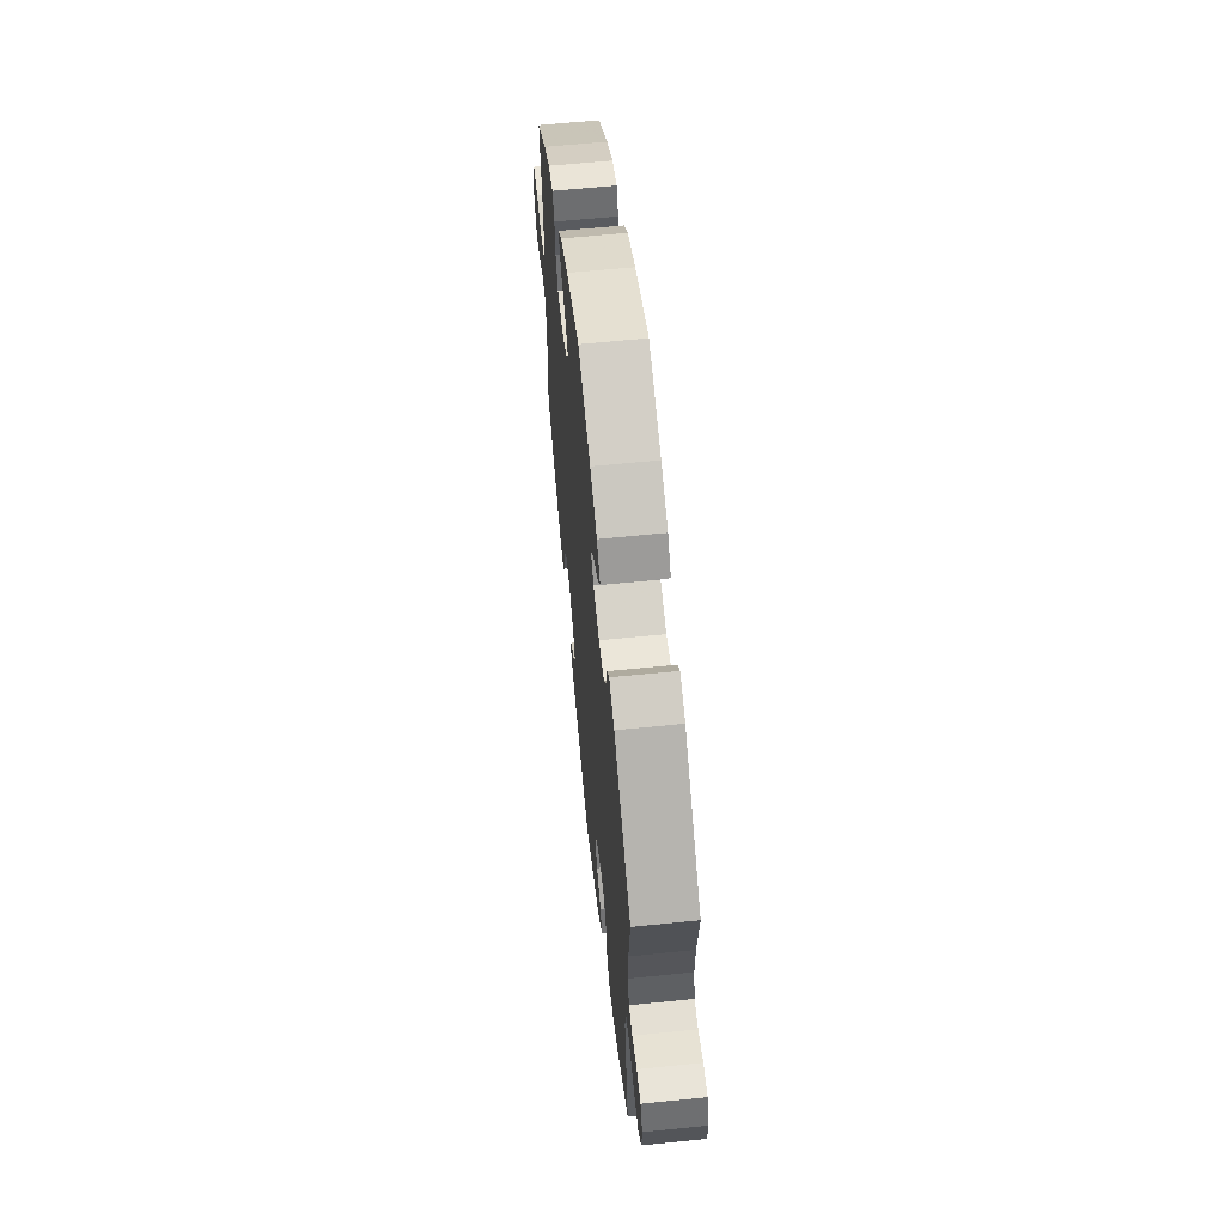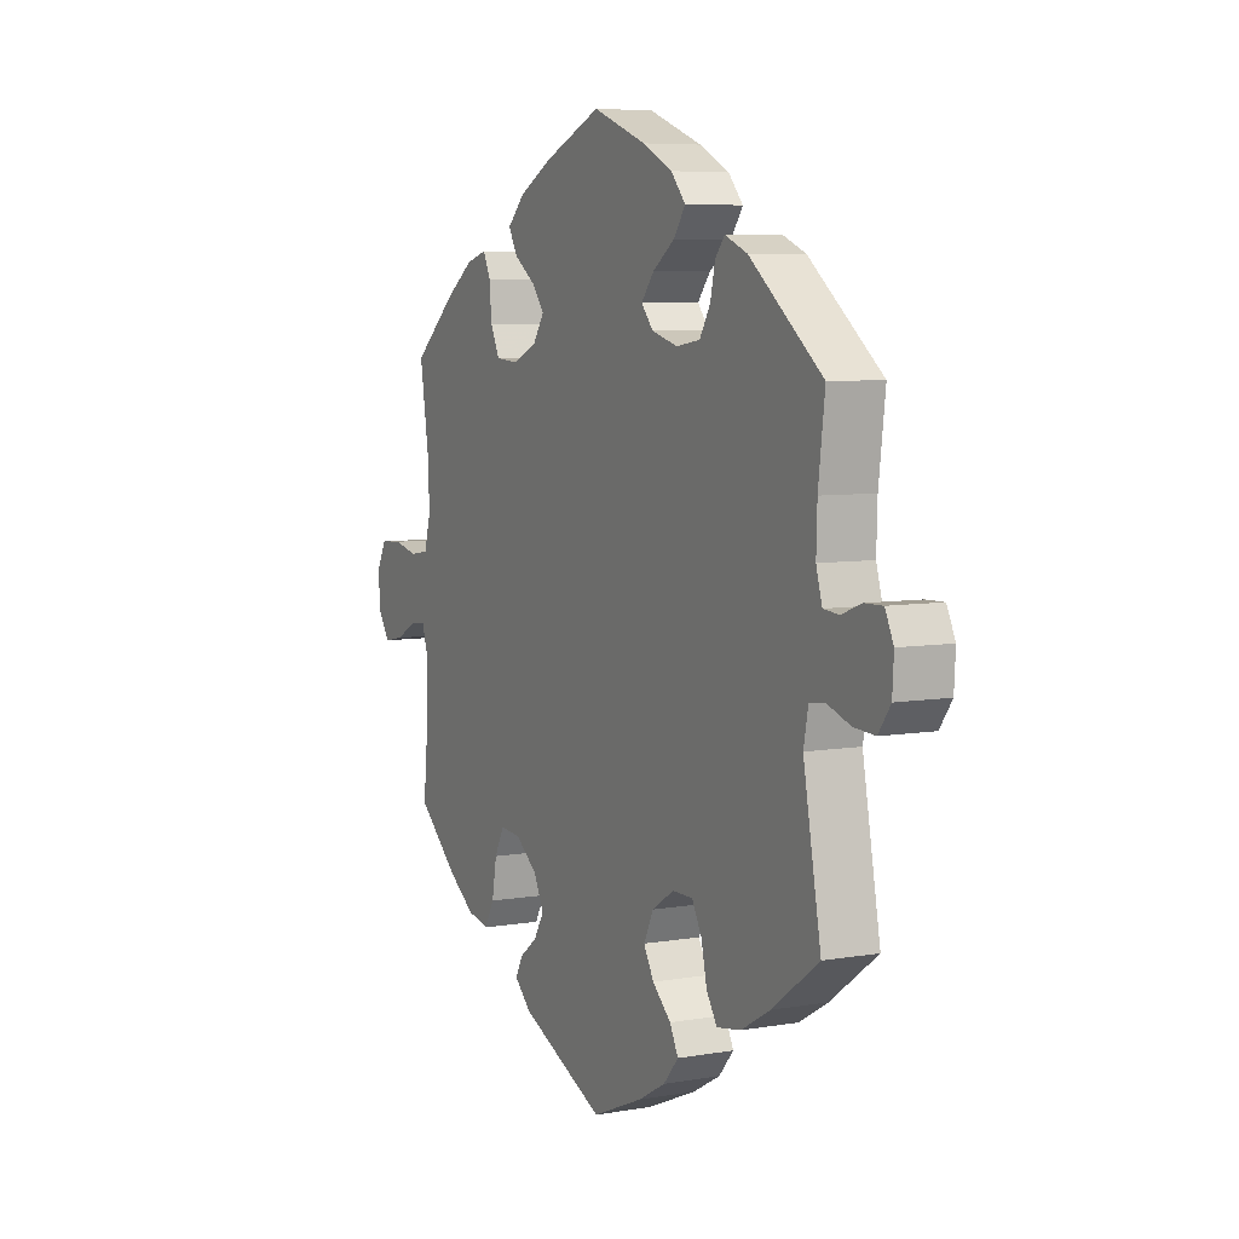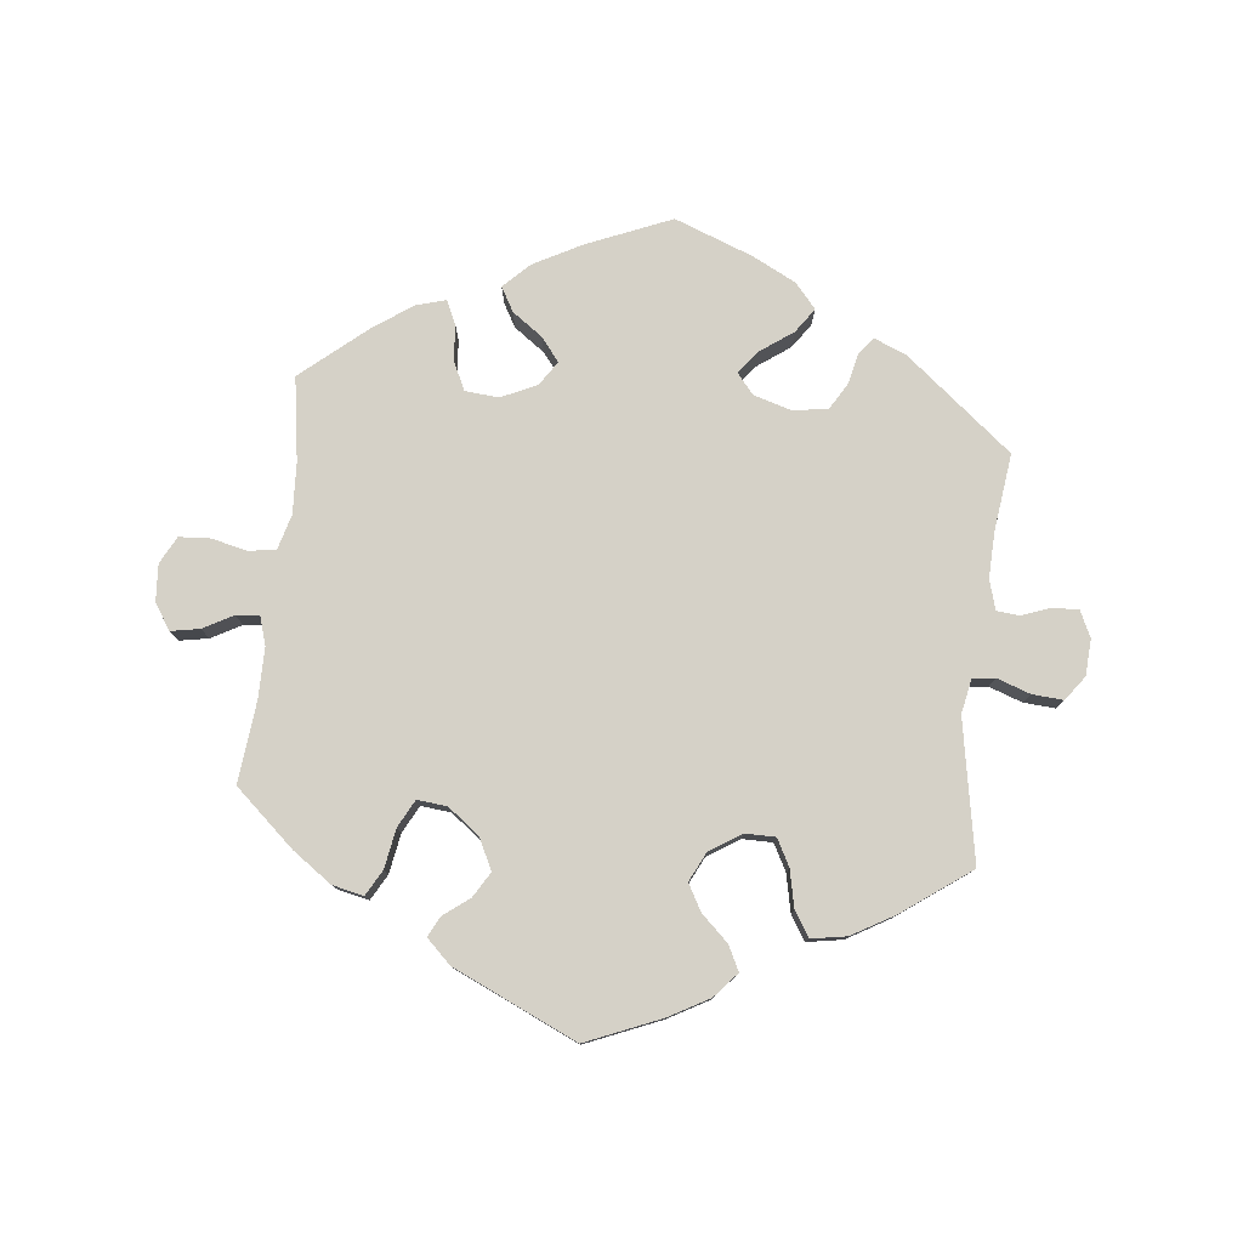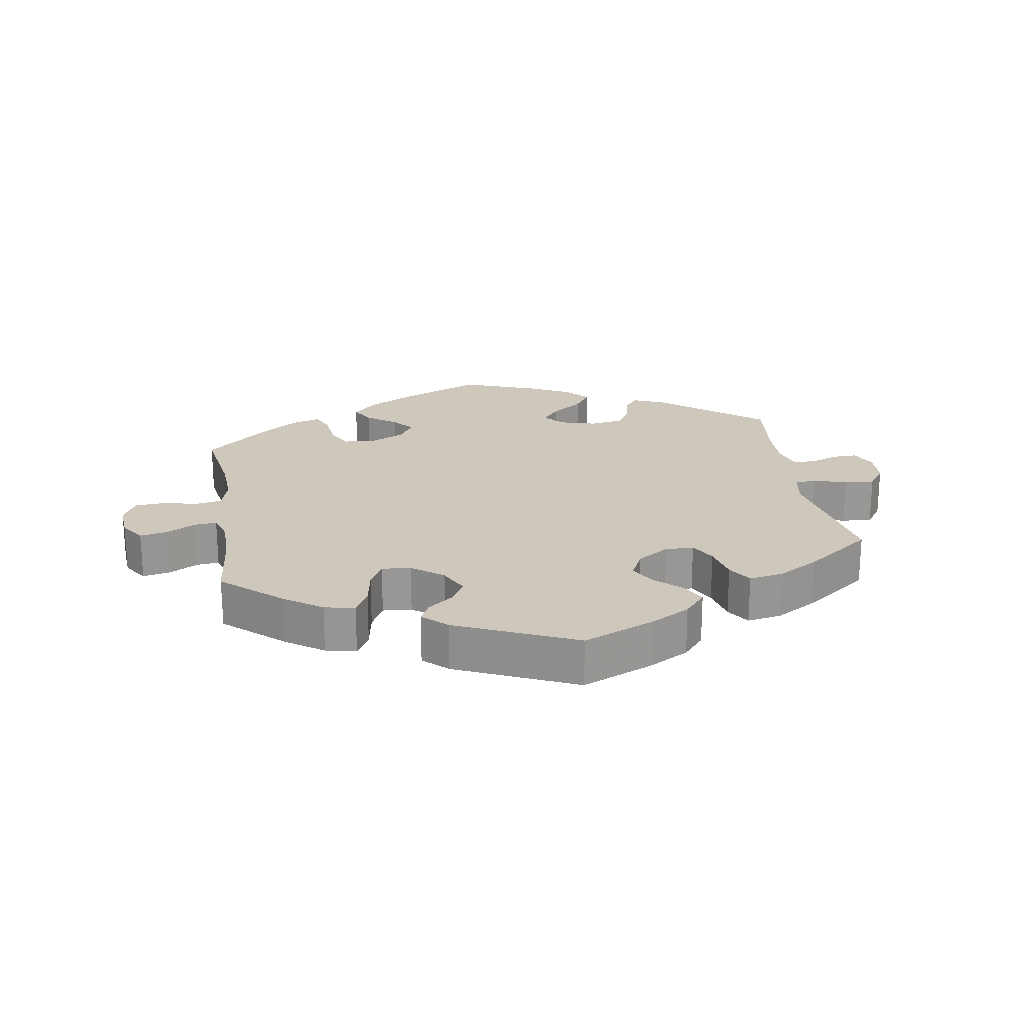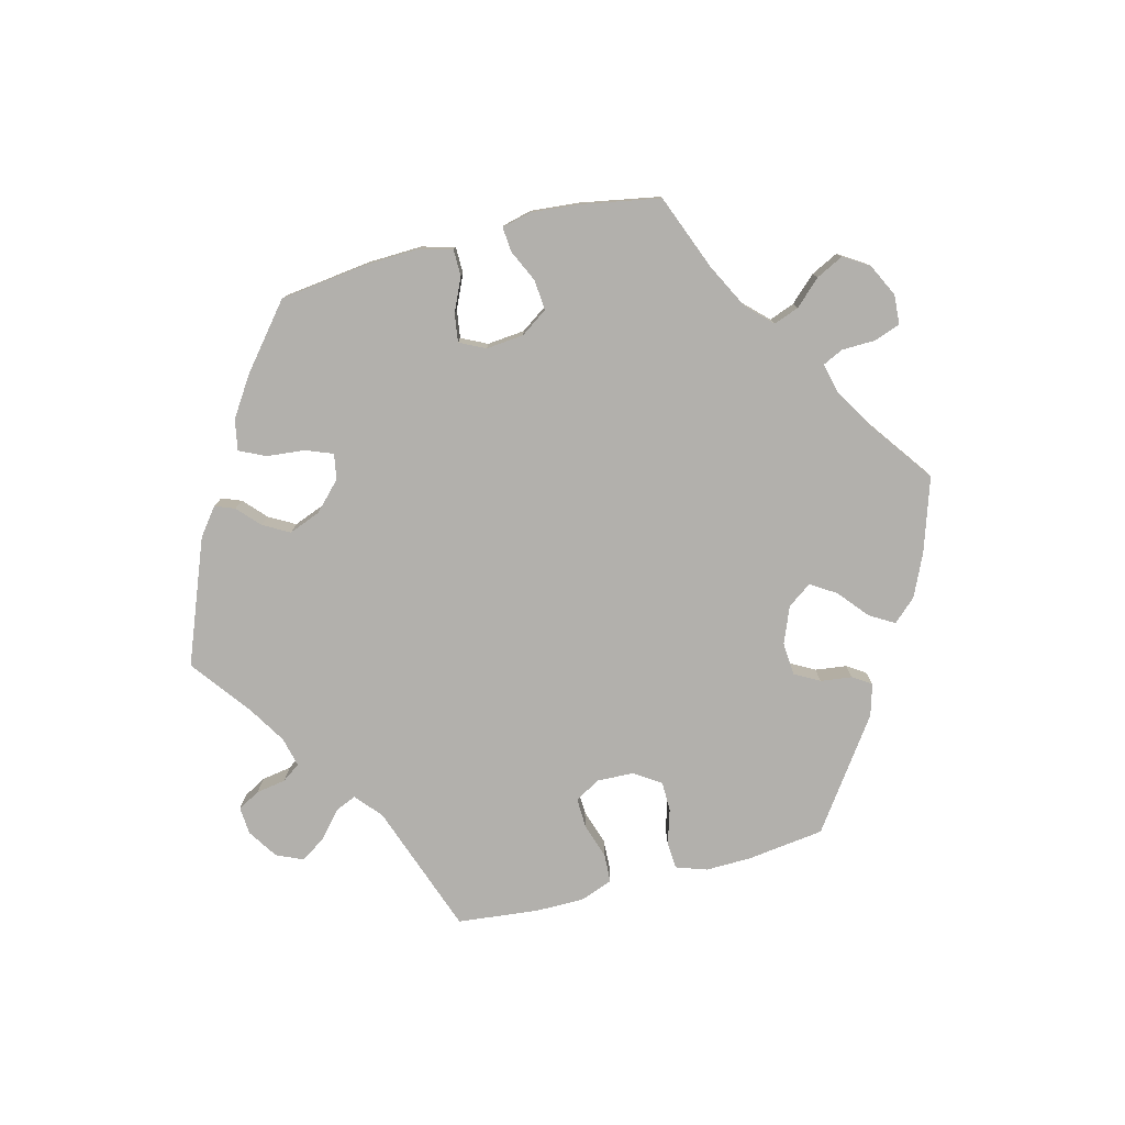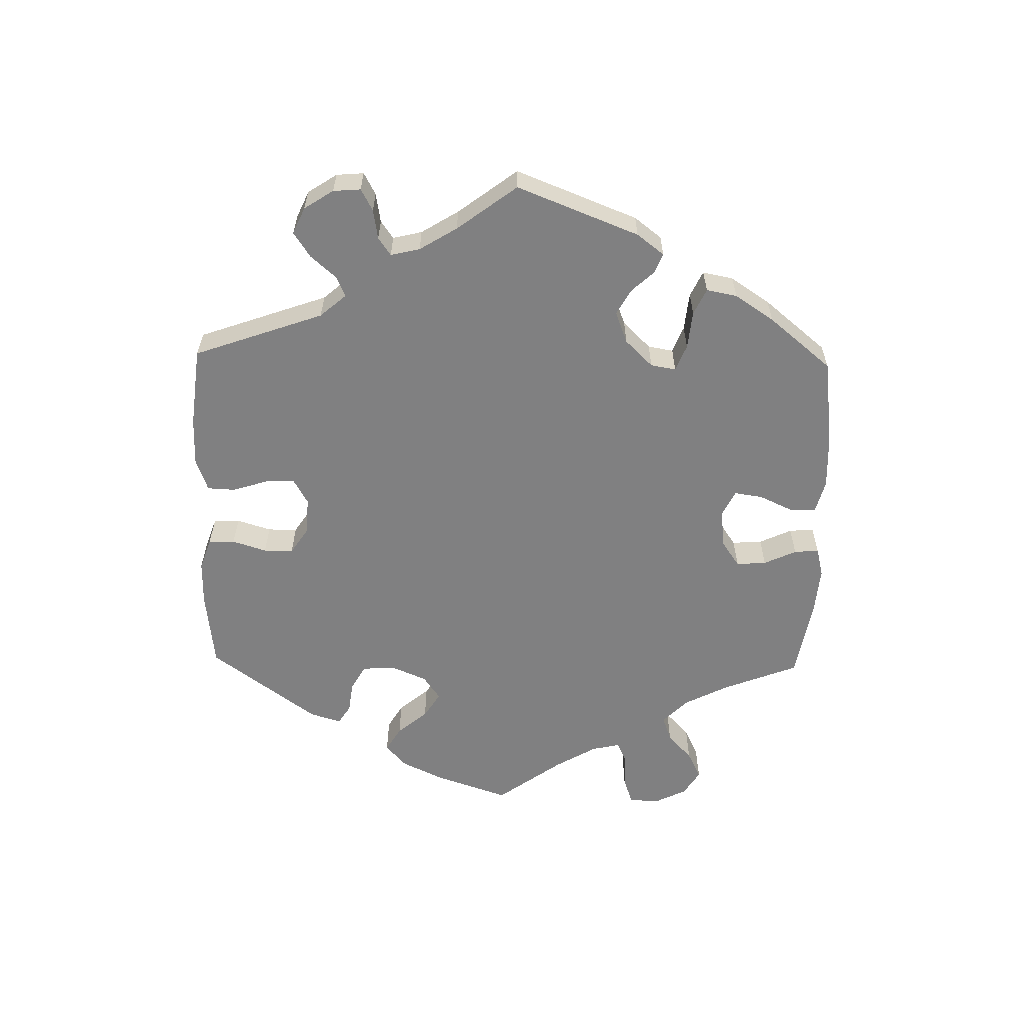
<metadata>
{"format":"obj","ext":"obj","renderer":"f3d","projection":"perspective","resolution":1024,"background":"white","views":[{"elev":61.4,"azim":-95.9,"up":"+Z"},{"elev":6.6,"azim":-117.1,"up":"+Z"},{"elev":78.8,"azim":-173.6,"up":"+Y"},{"elev":22.0,"azim":170.7,"up":"+Y"},{"elev":-78.7,"azim":44.6,"up":"+Y"},{"elev":-60.2,"azim":-61.3,"up":"+Y"}]}
</metadata>
<code>
v 0.412 0.07 -0.367
v 0.355 0.07 -0.407
v 0.309 0.07 -0.417
v 0.288 0.07 -0.379
v 0.278 0.07 -0.321
v 0.257 0.07 -0.281
v 0.213 0.07 -0.285
v 0.166 0.07 -0.321
v 0.144 0.07 -0.366
v 0.166 0.07 -0.403
v 0.204 0.07 -0.432
v 0.219 0.07 -0.462
v 0.183 0.07 -0.496
v 0.001 0.07 -0.578
v -0.108 0.07 -0.532
v -0.167 0.07 -0.499
v -0.199 0.07 -0.462
v -0.181 0.07 -0.426
v -0.141 0.07 -0.389
v -0.119 0.07 -0.35
v -0.14 0.07 -0.307
v -0.187 0.07 -0.277
v -0.231 0.07 -0.277
v -0.252 0.07 -0.316
v -0.264 0.07 -0.371
v -0.287 0.07 -0.407
v -0.339 0.07 -0.398
v -0.401 0.07 -0.362
v -0.501 0.07 -0.289
v -0.463 0.07 -0.083
v -0.473 0.07 -0.032
v -0.506 0.07 -0.028
v -0.555 0.07 -0.045
v -0.601 0.07 -0.048
v -0.627 0.07 -0.012
v -0.63 0.07 0.041
v -0.612 0.07 0.079
v -0.574 0.07 0.078
v -0.531 0.07 0.062
v -0.498 0.07 0.065
v -0.485 0.07 0.109
v -0.487 0.07 0.176
v -0.501 0.07 0.289
v -0.345 0.07 0.414
v -0.297 0.07 0.434
v -0.277 0.07 0.409
v -0.267 0.07 0.364
v -0.244 0.07 0.325
v -0.193 0.07 0.317
v -0.137 0.07 0.333
v -0.112 0.07 0.363
v -0.139 0.07 0.397
v -0.186 0.07 0.431
v -0.211 0.07 0.467
v -0.18 0.07 0.503
v -0.116 0.07 0.535
v -0.001 0.07 0.578
v 0.122 0.07 0.526
v 0.193 0.07 0.488
v 0.23 0.07 0.451
v 0.21 0.07 0.416
v 0.165 0.07 0.384
v 0.138 0.07 0.35
v 0.162 0.07 0.314
v 0.214 0.07 0.29
v 0.263 0.07 0.294
v 0.283 0.07 0.335
v 0.288 0.07 0.389
v 0.304 0.07 0.423
v 0.348 0.07 0.41
v 0.406 0.07 0.369
v 0.5 0.07 0.289
v 0.481 0.07 0.167
v 0.477 0.07 0.092
v 0.491 0.07 0.041
v 0.531 0.07 0.034
v 0.583 0.07 0.046
v 0.629 0.07 0.043
v 0.65 0.07 0.003
v 0.646 0.07 -0.052
v 0.621 0.07 -0.089
v 0.579 0.07 -0.081
v 0.535 0.07 -0.057
v 0.501 0.07 -0.054
v 0.488 0.07 -0.096
v 0.488 0.07 -0.168
v 0.5 0.07 -0.289
v 0.412 0 -0.367
v 0.355 0 -0.407
v 0.309 0 -0.417
v 0.288 0 -0.379
v 0.278 0 -0.321
v 0.257 0 -0.281
v 0.213 0 -0.285
v 0.166 0 -0.321
v 0.144 0 -0.366
v 0.166 0 -0.403
v 0.204 0 -0.432
v 0.219 0 -0.462
v 0.183 0 -0.496
v 0.001 0 -0.578
v -0.108 0 -0.532
v -0.167 0 -0.499
v -0.199 0 -0.462
v -0.181 0 -0.426
v -0.141 0 -0.389
v -0.119 0 -0.35
v -0.14 0 -0.307
v -0.187 0 -0.277
v -0.231 0 -0.277
v -0.252 0 -0.316
v -0.264 0 -0.371
v -0.287 0 -0.407
v -0.339 0 -0.398
v -0.401 0 -0.362
v -0.501 0 -0.289
v -0.463 0 -0.083
v -0.473 0 -0.032
v -0.506 0 -0.028
v -0.555 0 -0.045
v -0.601 0 -0.048
v -0.627 0 -0.012
v -0.63 0 0.041
v -0.612 0 0.079
v -0.574 0 0.078
v -0.531 0 0.062
v -0.498 0 0.065
v -0.485 0 0.109
v -0.487 0 0.176
v -0.501 0 0.289
v -0.345 0 0.414
v -0.297 0 0.434
v -0.277 0 0.409
v -0.267 0 0.364
v -0.244 0 0.325
v -0.193 0 0.317
v -0.137 0 0.333
v -0.112 0 0.363
v -0.139 0 0.397
v -0.186 0 0.431
v -0.211 0 0.467
v -0.18 0 0.503
v -0.116 0 0.535
v -0.001 0 0.578
v 0.122 0 0.526
v 0.193 0 0.488
v 0.23 0 0.451
v 0.21 0 0.416
v 0.165 0 0.384
v 0.138 0 0.35
v 0.162 0 0.314
v 0.214 0 0.29
v 0.263 0 0.294
v 0.283 0 0.335
v 0.288 0 0.389
v 0.304 0 0.423
v 0.348 0 0.41
v 0.406 0 0.369
v 0.5 0 0.289
v 0.481 0 0.167
v 0.477 0 0.092
v 0.491 0 0.041
v 0.531 0 0.034
v 0.583 0 0.046
v 0.629 0 0.043
v 0.65 0 0.003
v 0.646 0 -0.052
v 0.621 0 -0.089
v 0.579 0 -0.081
v 0.535 0 -0.057
v 0.501 0 -0.054
v 0.488 0 -0.096
v 0.488 0 -0.168
v 0.5 0 -0.289
f 86 87 1 2
f 85 86 2 3
f 84 85 3 4
f 80 81 82 83
f 80 83 84
f 79 80 84
f 76 77 78 79
f 75 76 79 84
f 74 75 84 4
f 70 71 72 73
f 67 68 69 70
f 66 67 70 73
f 65 66 73 74
f 59 60 61 62
f 59 62 63
f 58 59 63
f 57 58 63
f 56 57 63
f 55 56 63 64
f 52 53 54 55
f 51 52 55 64
f 44 45 46 47
f 42 43 44 47
f 41 42 47 48
f 40 41 48 49
f 36 37 38 39
f 36 39 40
f 35 36 40
f 32 33 34 35
f 31 32 35 40
f 27 28 29 30
f 27 30 31
f 24 25 26 27
f 23 24 27 31
f 22 23 31 40
f 16 17 18 19
f 16 19 20
f 15 16 20
f 14 15 20
f 13 14 20 21
f 10 11 12 13
f 9 10 13 21
f 65 74 4 5
f 50 51 64 65
f 8 9 21 22
f 7 8 22 40
f 6 7 40 49
f 65 5 6
f 6 49 50 65
f 89 88 174 173
f 90 89 173 172
f 91 90 172 171
f 170 169 168 167
f 171 170 167
f 171 167 166
f 166 165 164 163
f 171 166 163 162
f 91 171 162 161
f 160 159 158 157
f 157 156 155 154
f 160 157 154 153
f 161 160 153 152
f 149 148 147 146
f 150 149 146
f 150 146 145
f 150 145 144
f 150 144 143
f 151 150 143 142
f 142 141 140 139
f 151 142 139 138
f 134 133 132 131
f 134 131 130 129
f 135 134 129 128
f 136 135 128 127
f 126 125 124 123
f 127 126 123
f 127 123 122
f 122 121 120 119
f 127 122 119 118
f 117 116 115 114
f 118 117 114
f 114 113 112 111
f 118 114 111 110
f 127 118 110 109
f 106 105 104 103
f 107 106 103
f 107 103 102
f 107 102 101
f 108 107 101 100
f 100 99 98 97
f 108 100 97 96
f 92 91 161 152
f 152 151 138 137
f 109 108 96 95
f 127 109 95 94
f 136 127 94 93
f 93 92 152
f 152 137 136 93
f 1 88 89 2
f 2 89 90 3
f 3 90 91 4
f 4 91 92 5
f 5 92 93 6
f 6 93 94 7
f 7 94 95 8
f 8 95 96 9
f 9 96 97 10
f 10 97 98 11
f 11 98 99 12
f 12 99 100 13
f 13 100 101 14
f 14 101 102 15
f 15 102 103 16
f 16 103 104 17
f 17 104 105 18
f 18 105 106 19
f 19 106 107 20
f 20 107 108 21
f 21 108 109 22
f 22 109 110 23
f 23 110 111 24
f 24 111 112 25
f 25 112 113 26
f 26 113 114 27
f 27 114 115 28
f 28 115 116 29
f 29 116 117 30
f 30 117 118 31
f 31 118 119 32
f 32 119 120 33
f 33 120 121 34
f 34 121 122 35
f 35 122 123 36
f 36 123 124 37
f 37 124 125 38
f 38 125 126 39
f 39 126 127 40
f 40 127 128 41
f 41 128 129 42
f 42 129 130 43
f 43 130 131 44
f 44 131 132 45
f 45 132 133 46
f 46 133 134 47
f 47 134 135 48
f 48 135 136 49
f 49 136 137 50
f 50 137 138 51
f 51 138 139 52
f 52 139 140 53
f 53 140 141 54
f 54 141 142 55
f 55 142 143 56
f 56 143 144 57
f 57 144 145 58
f 58 145 146 59
f 59 146 147 60
f 60 147 148 61
f 61 148 149 62
f 62 149 150 63
f 63 150 151 64
f 64 151 152 65
f 65 152 153 66
f 66 153 154 67
f 67 154 155 68
f 68 155 156 69
f 69 156 157 70
f 70 157 158 71
f 71 158 159 72
f 72 159 160 73
f 73 160 161 74
f 74 161 162 75
f 75 162 163 76
f 76 163 164 77
f 77 164 165 78
f 78 165 166 79
f 79 166 167 80
f 80 167 168 81
f 81 168 169 82
f 82 169 170 83
f 83 170 171 84
f 84 171 172 85
f 85 172 173 86
f 86 173 174 87
f 87 174 88 1

</code>
